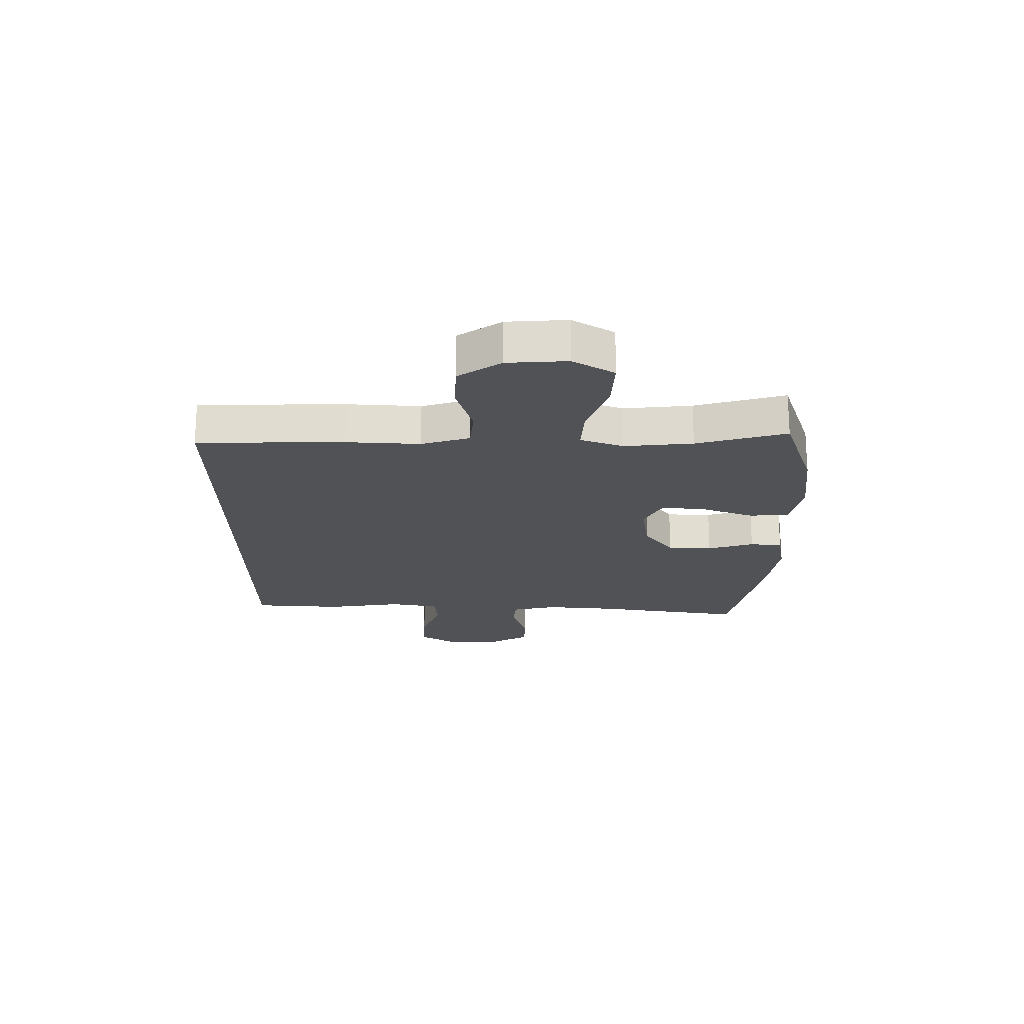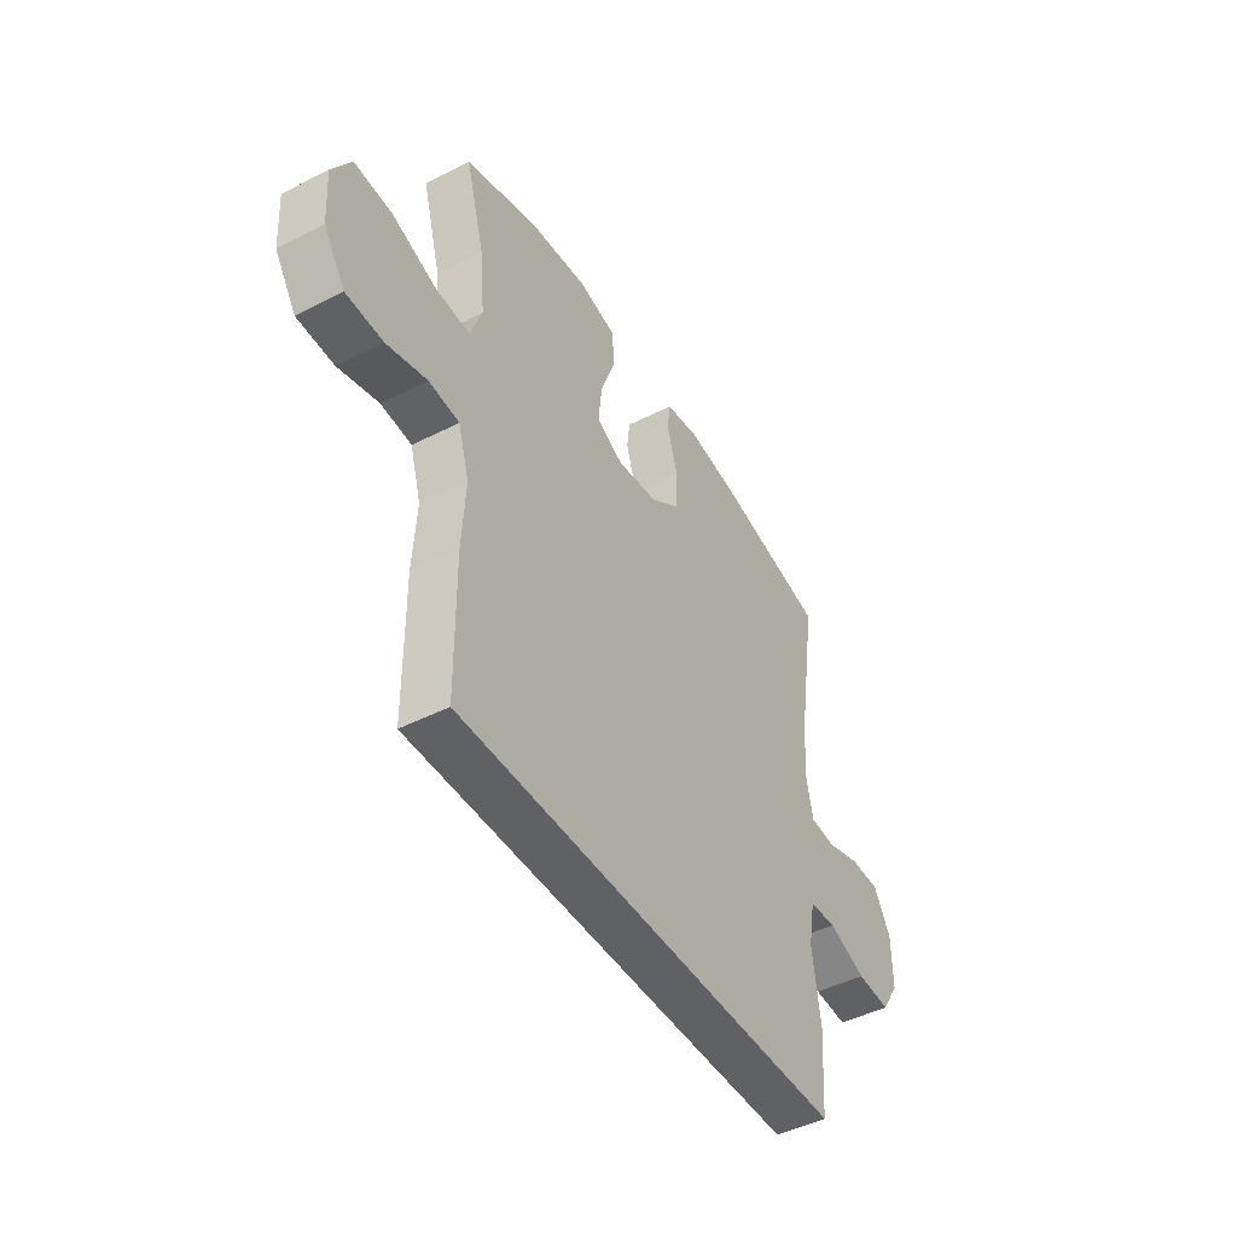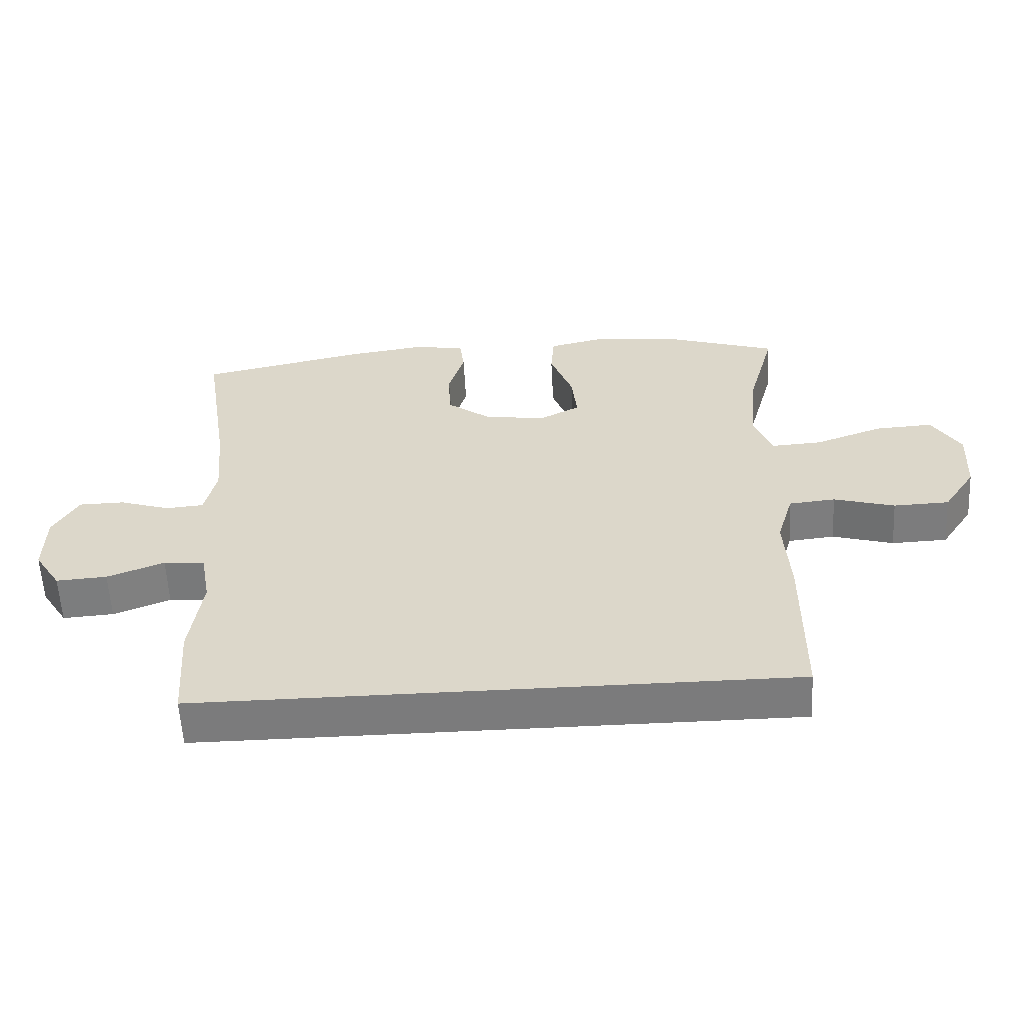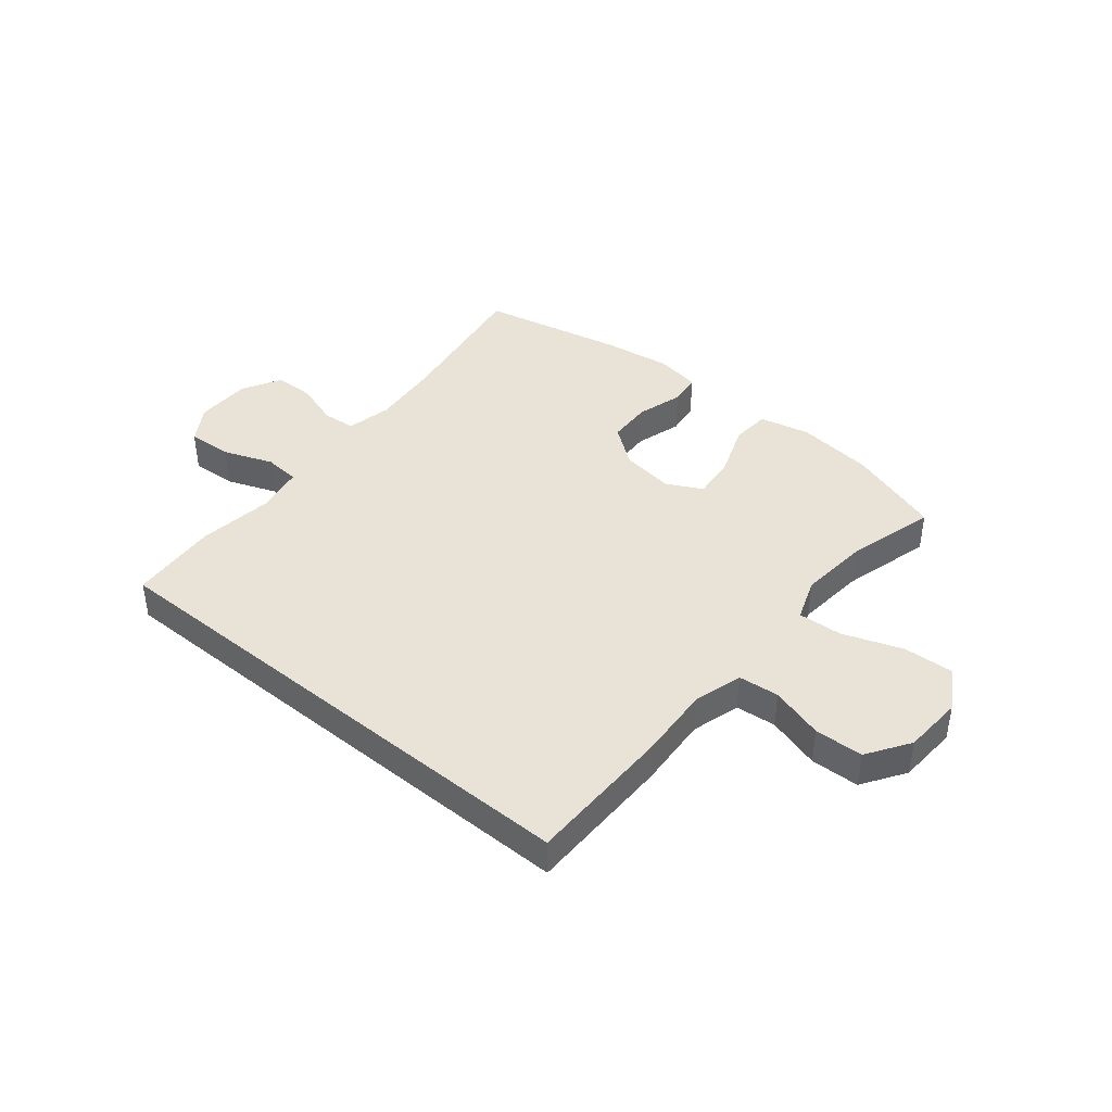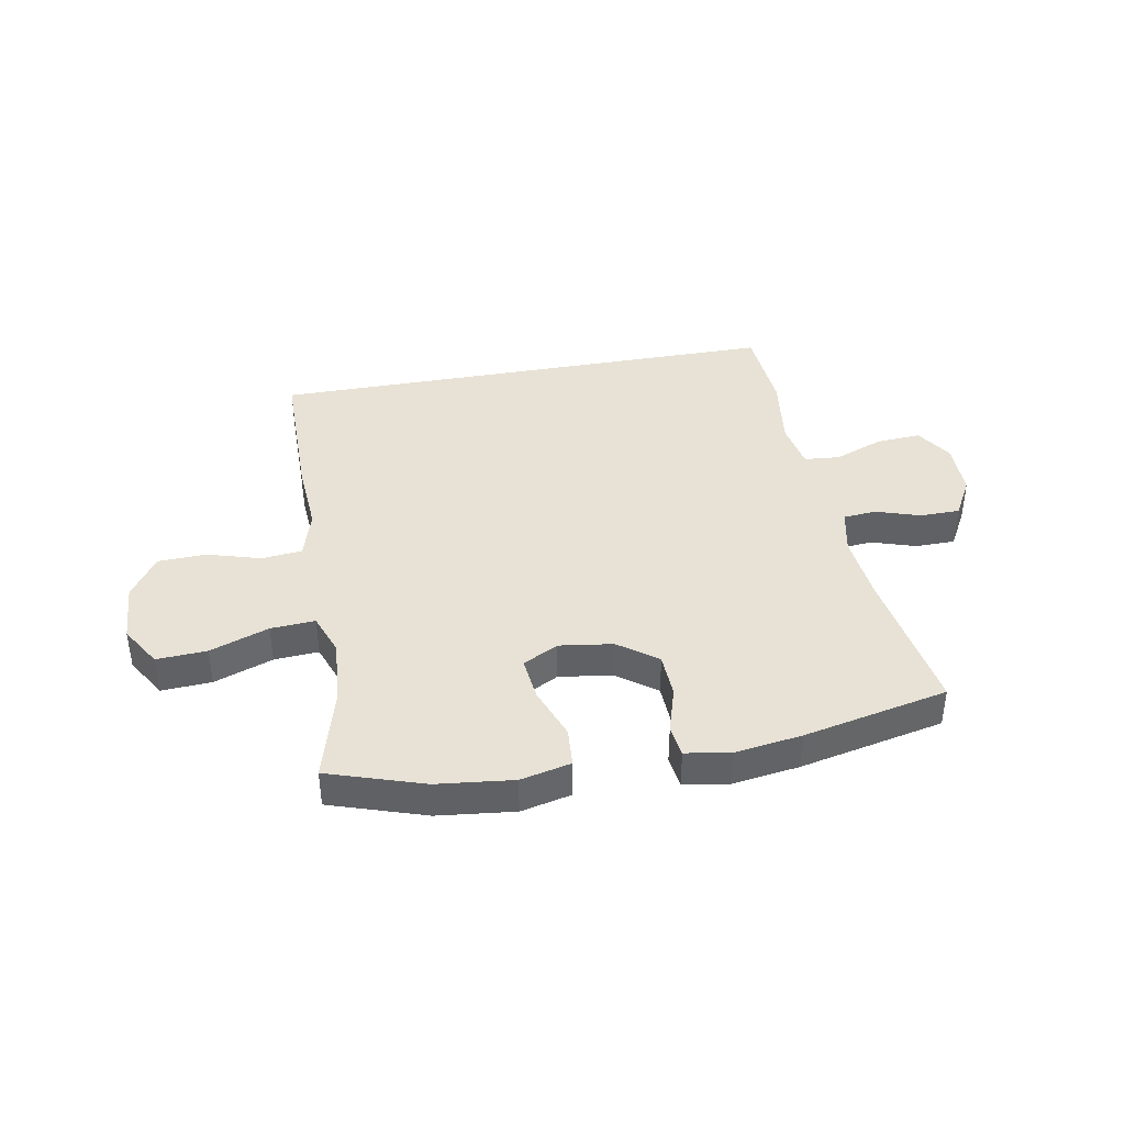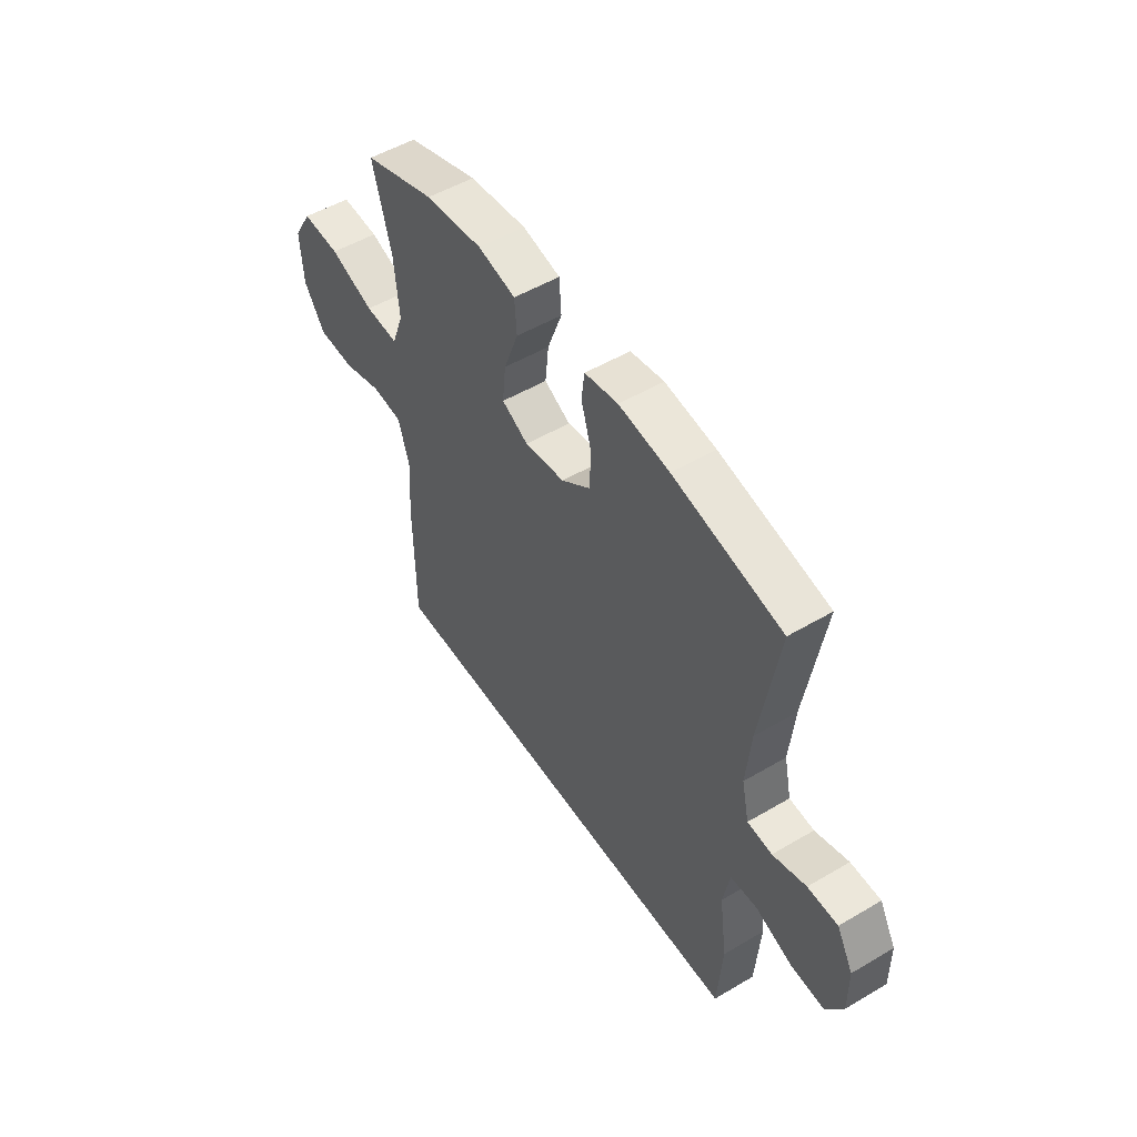
<metadata>
{"format":"obj","ext":"obj","renderer":"f3d","projection":"perspective","resolution":1024,"background":"white","views":[{"elev":-20.7,"azim":-89.9,"up":"+Y"},{"elev":-45.9,"azim":-59.6,"up":"+Z"},{"elev":-58.5,"azim":-177.0,"up":"+Z"},{"elev":41.7,"azim":-140.5,"up":"+Y"},{"elev":40.1,"azim":-10.3,"up":"+Y"},{"elev":51.6,"azim":57.4,"up":"+Z"}]}
</metadata>
<code>
v -0.462 0.07 -0.5
v -0.464 0.07 -0.245
v -0.456 0.07 -0.118
v -0.481 0.07 -0.034
v -0.551 0.07 -0.027
v -0.643 0.07 -0.054
v -0.727 0.07 -0.051
v -0.776 0.07 0.023
v -0.782 0.07 0.127
v -0.739 0.07 0.198
v -0.652 0.07 0.193
v -0.55 0.07 0.156
v -0.473 0.07 0.151
v -0.446 0.07 0.225
v -0.457 0.07 0.344
v -0.5 0.07 0.5
v -0.335 0.07 0.554
v -0.202 0.07 0.569
v -0.115 0.07 0.549
v -0.11 0.07 0.481
v -0.144 0.07 0.39
v -0.152 0.07 0.314
v -0.091 0.07 0.282
v 0.002 0.07 0.295
v 0.069 0.07 0.345
v 0.072 0.07 0.422
v 0.048 0.07 0.502
v 0.055 0.07 0.558
v 0.132 0.07 0.571
v 0.249 0.07 0.554
v 0.5 0.07 0.5
v 0.459 0.07 0.24
v 0.448 0.07 0.121
v 0.465 0.07 0.043
v 0.522 0.07 0.038
v 0.599 0.07 0.063
v 0.668 0.07 0.062
v 0.706 0.07 -0.006
v 0.707 0.07 -0.102
v 0.667 0.07 -0.165
v 0.59 0.07 -0.16
v 0.504 0.07 -0.127
v 0.442 0.07 -0.132
v 0.427 0.07 -0.216
v 0.445 0.07 -0.346
v 0.434 0.07 -0.5
v -0.462 0 -0.5
v -0.464 0 -0.245
v -0.456 0 -0.118
v -0.481 0 -0.034
v -0.551 0 -0.027
v -0.643 0 -0.054
v -0.727 0 -0.051
v -0.776 0 0.023
v -0.782 0 0.127
v -0.739 0 0.198
v -0.652 0 0.193
v -0.55 0 0.156
v -0.473 0 0.151
v -0.446 0 0.225
v -0.457 0 0.344
v -0.5 0 0.5
v -0.335 0 0.554
v -0.202 0 0.569
v -0.115 0 0.549
v -0.11 0 0.481
v -0.144 0 0.39
v -0.152 0 0.314
v -0.091 0 0.282
v 0.002 0 0.295
v 0.069 0 0.345
v 0.072 0 0.422
v 0.048 0 0.502
v 0.055 0 0.558
v 0.132 0 0.571
v 0.249 0 0.554
v 0.5 0 0.5
v 0.459 0 0.24
v 0.448 0 0.121
v 0.465 0 0.043
v 0.522 0 0.038
v 0.599 0 0.063
v 0.668 0 0.062
v 0.706 0 -0.006
v 0.707 0 -0.102
v 0.667 0 -0.165
v 0.59 0 -0.16
v 0.504 0 -0.127
v 0.442 0 -0.132
v 0.427 0 -0.216
v 0.445 0 -0.346
v 0.434 0 -0.5
f 44 45 46 1
f 43 44 1 2
f 39 40 41 42
f 39 42 43
f 38 39 43
f 35 36 37 38
f 34 35 38 43
f 33 34 43 2
f 29 30 31 32
f 26 27 28 29
f 25 26 29 32
f 24 25 32 33
f 18 19 20 21
f 18 21 22
f 15 16 17 18
f 14 15 18 22
f 13 14 22 23
f 9 10 11 12
f 9 12 13
f 8 9 13
f 5 6 7 8
f 4 5 8 13
f 3 4 13 23
f 23 24 33
f 2 3 23 33
f 47 92 91 90
f 48 47 90 89
f 88 87 86 85
f 89 88 85
f 89 85 84
f 84 83 82 81
f 89 84 81 80
f 48 89 80 79
f 78 77 76 75
f 75 74 73 72
f 78 75 72 71
f 79 78 71 70
f 67 66 65 64
f 68 67 64
f 64 63 62 61
f 68 64 61 60
f 69 68 60 59
f 58 57 56 55
f 59 58 55
f 59 55 54
f 54 53 52 51
f 59 54 51 50
f 69 59 50 49
f 79 70 69
f 79 69 49 48
f 1 47 48 2
f 2 48 49 3
f 3 49 50 4
f 4 50 51 5
f 5 51 52 6
f 6 52 53 7
f 7 53 54 8
f 8 54 55 9
f 9 55 56 10
f 10 56 57 11
f 11 57 58 12
f 12 58 59 13
f 13 59 60 14
f 14 60 61 15
f 15 61 62 16
f 16 62 63 17
f 17 63 64 18
f 18 64 65 19
f 19 65 66 20
f 20 66 67 21
f 21 67 68 22
f 22 68 69 23
f 23 69 70 24
f 24 70 71 25
f 25 71 72 26
f 26 72 73 27
f 27 73 74 28
f 28 74 75 29
f 29 75 76 30
f 30 76 77 31
f 31 77 78 32
f 32 78 79 33
f 33 79 80 34
f 34 80 81 35
f 35 81 82 36
f 36 82 83 37
f 37 83 84 38
f 38 84 85 39
f 39 85 86 40
f 40 86 87 41
f 41 87 88 42
f 42 88 89 43
f 43 89 90 44
f 44 90 91 45
f 45 91 92 46
f 46 92 47 1

</code>
